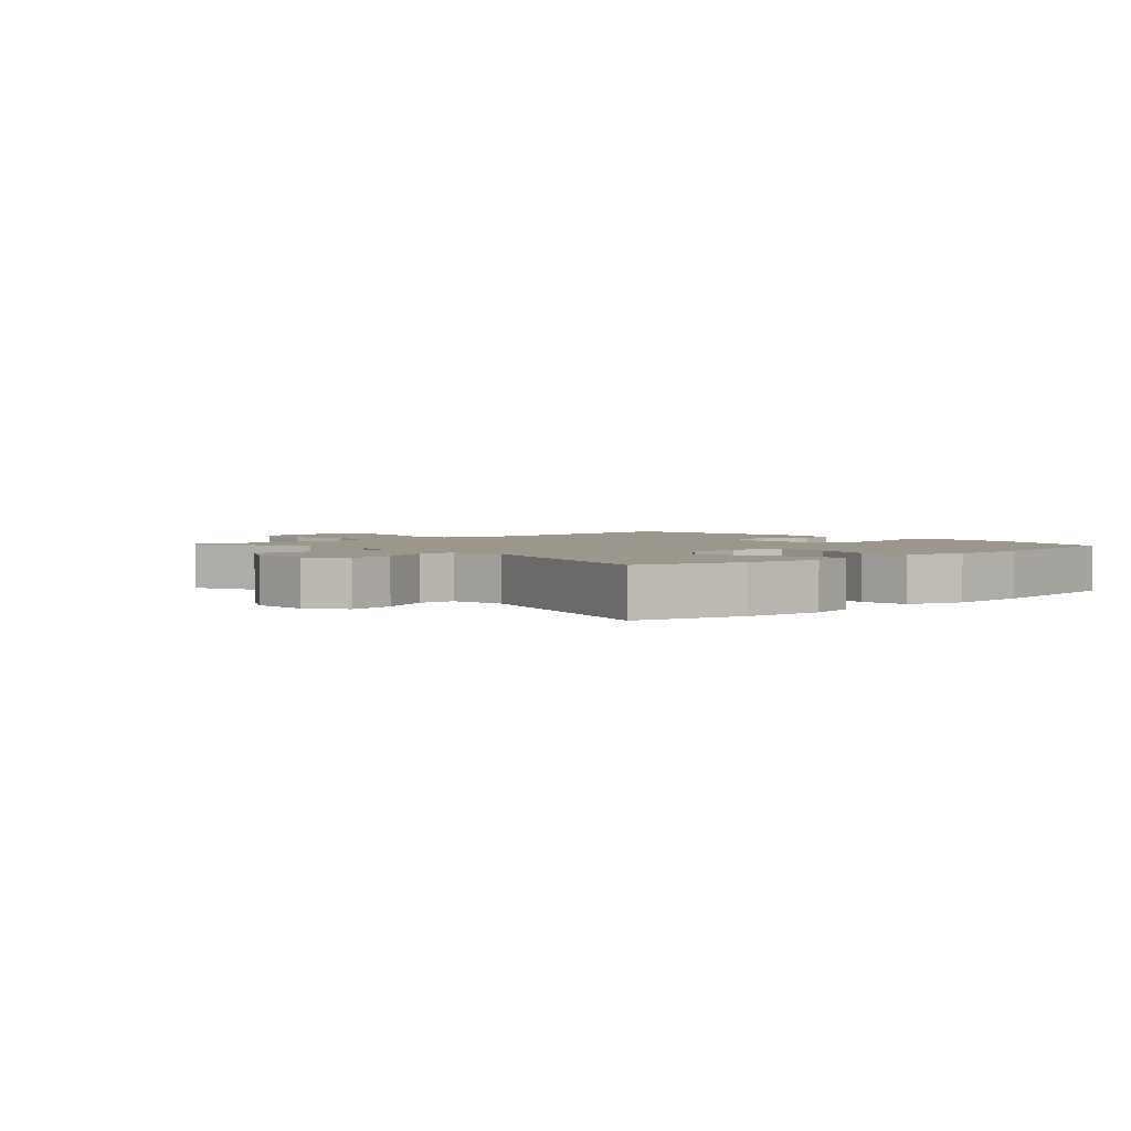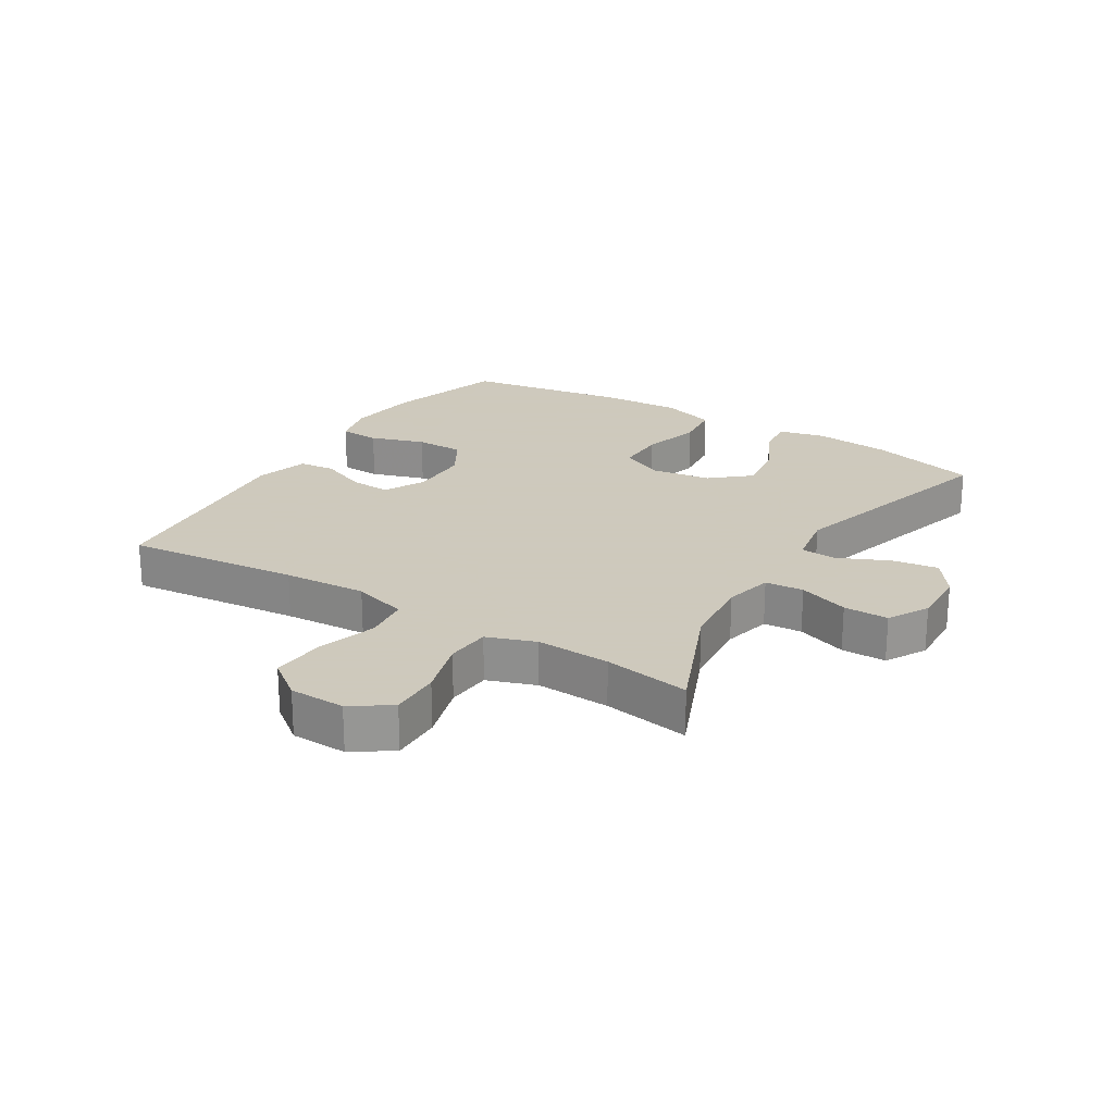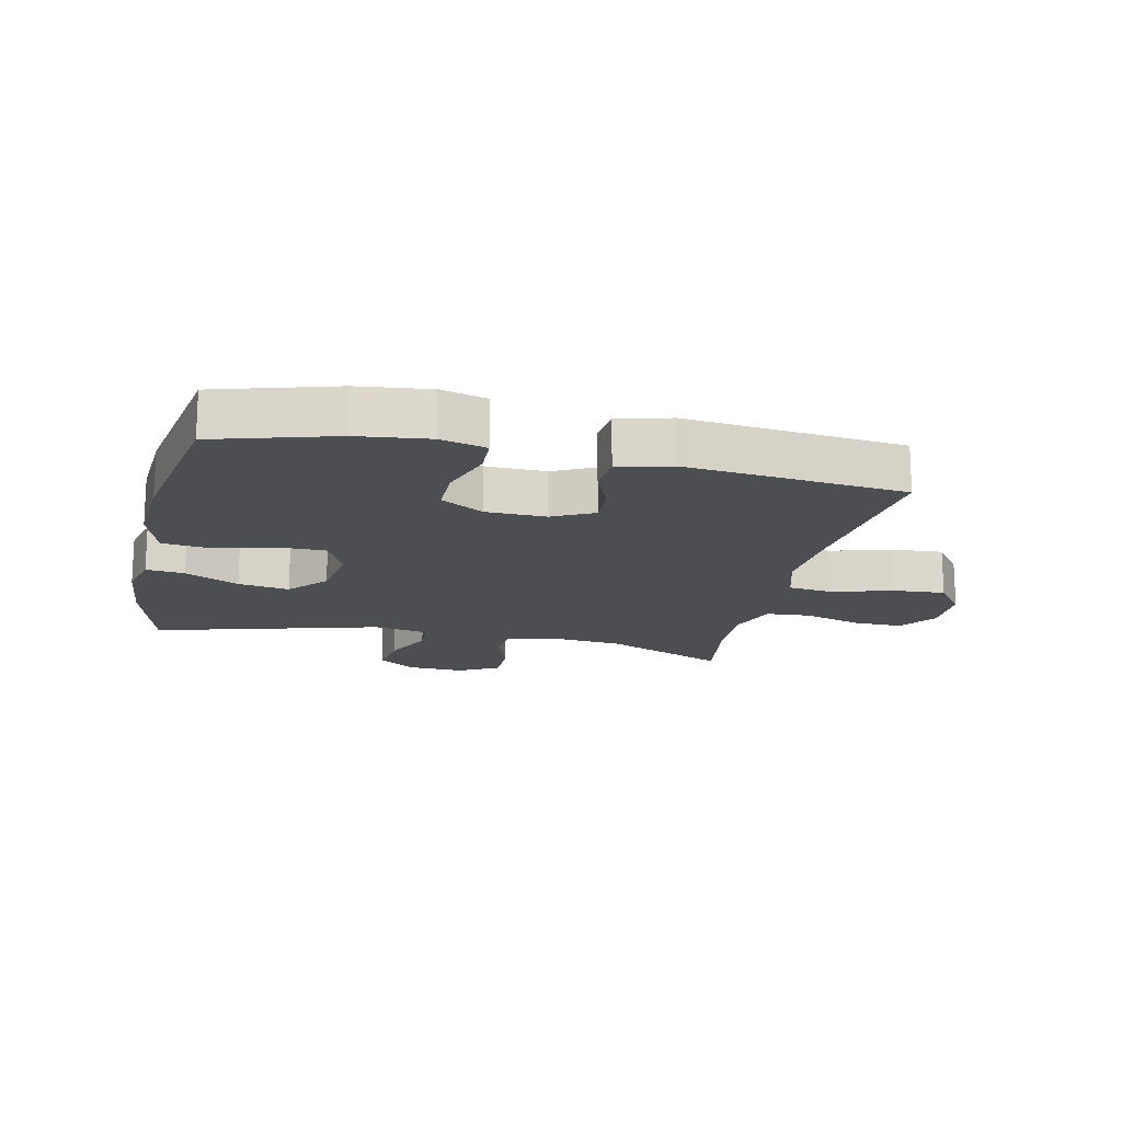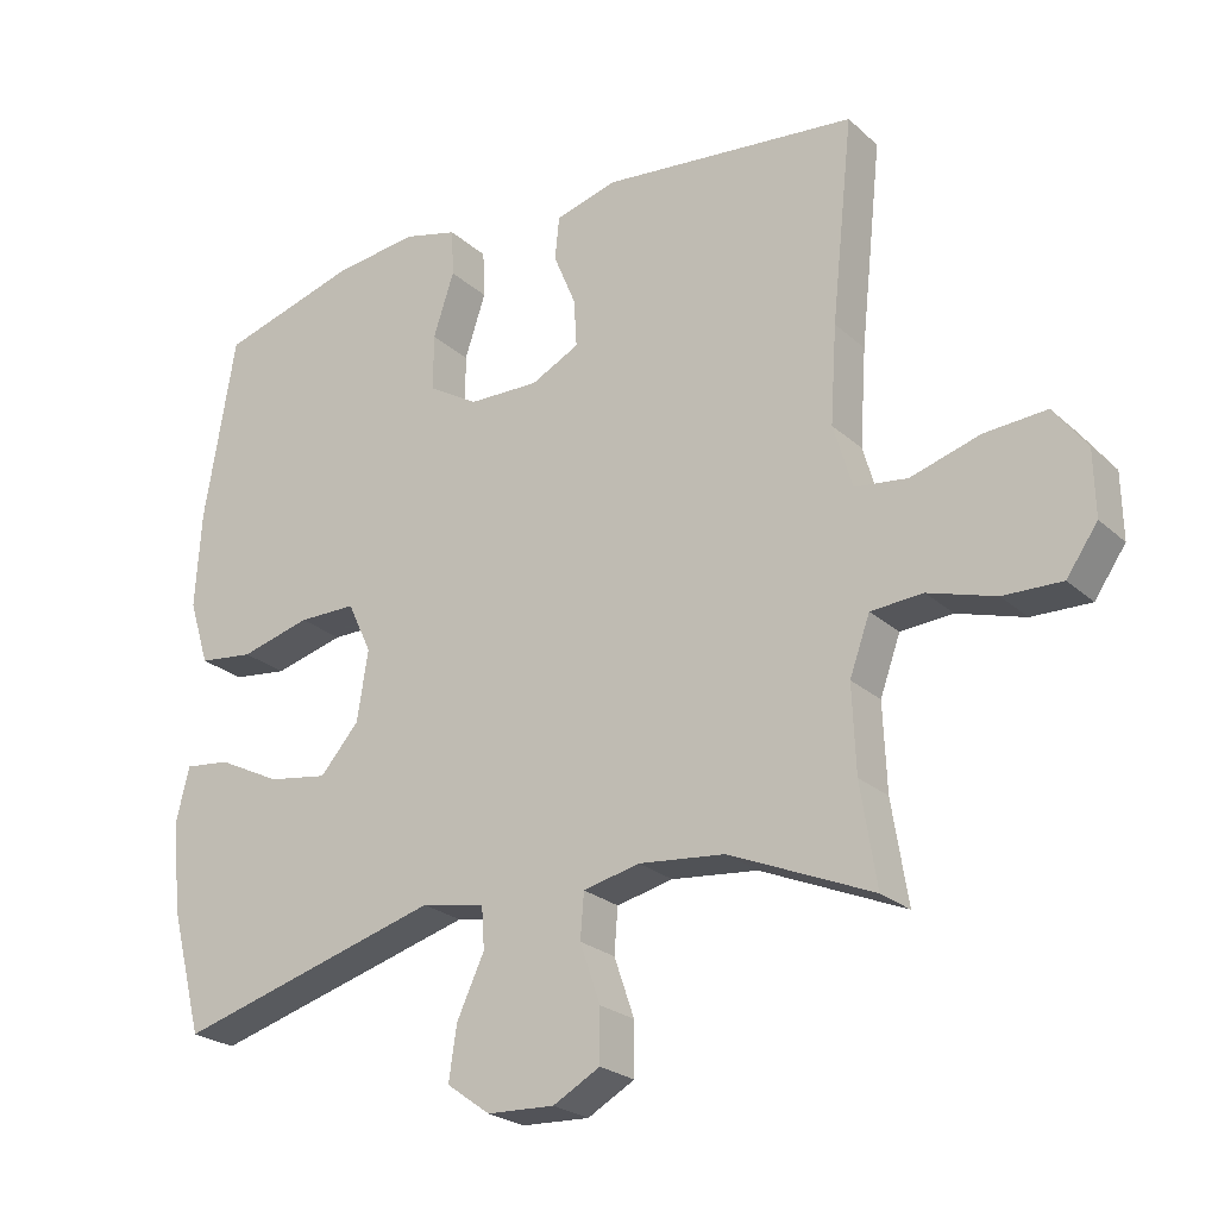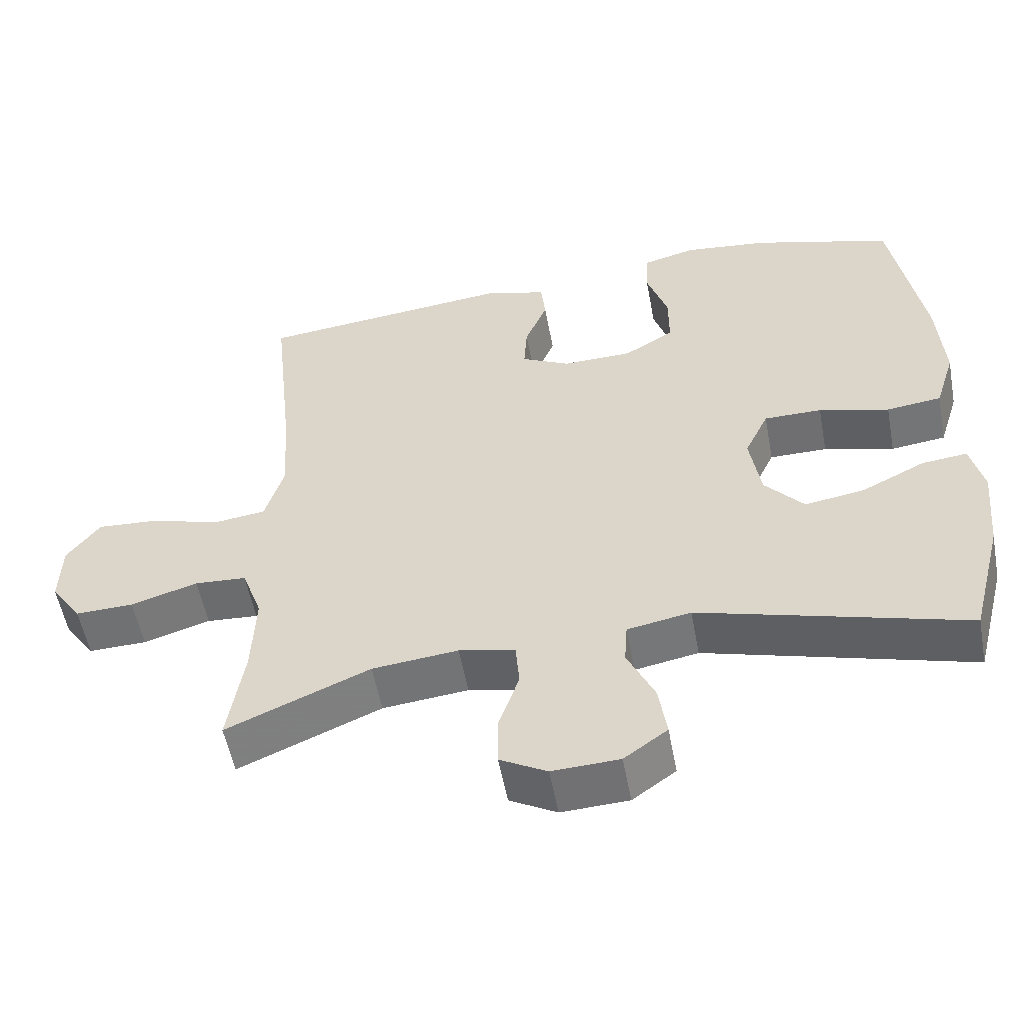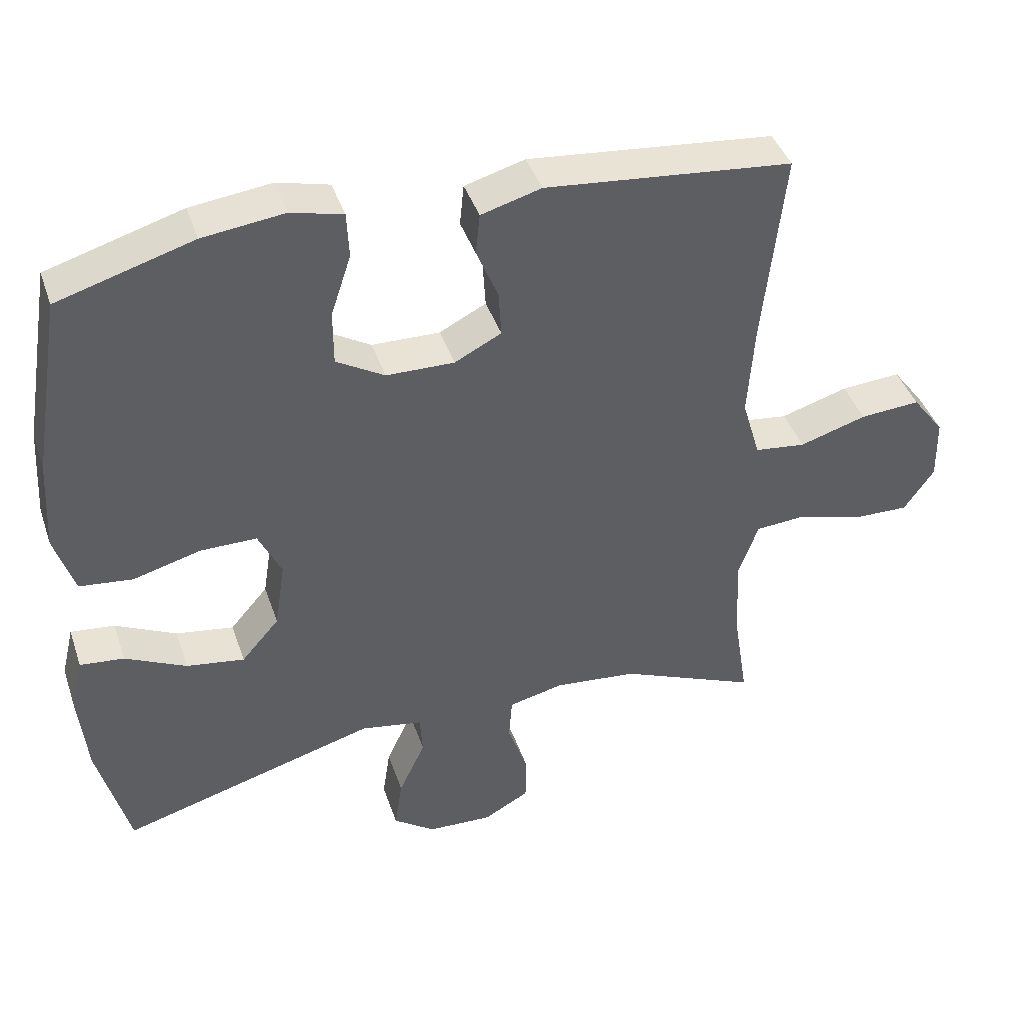
<metadata>
{"format":"obj","ext":"obj","renderer":"f3d","projection":"perspective","resolution":1024,"background":"white","views":[{"elev":2.6,"azim":-131.9,"up":"+Y"},{"elev":22.6,"azim":121.9,"up":"+Y"},{"elev":-16.7,"azim":-12.7,"up":"+Y"},{"elev":-23.9,"azim":34.7,"up":"+Z"},{"elev":-54.7,"azim":-169.4,"up":"+Z"},{"elev":42.0,"azim":-18.2,"up":"+Z"}]}
</metadata>
<code>
v -0.5 0.07 0.5
v -0.307 0.07 0.557
v -0.191 0.07 0.571
v -0.117 0.07 0.552
v -0.114 0.07 0.487
v -0.143 0.07 0.399
v -0.143 0.07 0.321
v -0.074 0.07 0.28
v 0.023 0.07 0.278
v 0.09 0.07 0.312
v 0.086 0.07 0.378
v 0.055 0.07 0.453
v 0.061 0.07 0.512
v 0.147 0.07 0.536
v 0.5 0.07 0.5
v 0.47 0.07 0.22
v 0.461 0.07 0.086
v 0.487 0.07 -0.002
v 0.56 0.07 -0.011
v 0.656 0.07 0.018
v 0.742 0.07 0.024
v 0.788 0.07 -0.037
v 0.79 0.07 -0.127
v 0.747 0.07 -0.189
v 0.666 0.07 -0.187
v 0.573 0.07 -0.159
v 0.501 0.07 -0.164
v 0.473 0.07 -0.242
v 0.478 0.07 -0.361
v 0.5 0.07 -0.5
v 0.302 0.07 -0.416
v 0.183 0.07 -0.404
v 0.105 0.07 -0.422
v 0.1 0.07 -0.484
v 0.128 0.07 -0.565
v 0.128 0.07 -0.637
v 0.063 0.07 -0.673
v -0.03 0.07 -0.669
v -0.09 0.07 -0.626
v -0.079 0.07 -0.552
v -0.041 0.07 -0.47
v -0.045 0.07 -0.412
v -0.133 0.07 -0.396
v -0.5 0.07 -0.5
v -0.545 0.07 -0.327
v -0.557 0.07 -0.203
v -0.539 0.07 -0.128
v -0.476 0.07 -0.135
v -0.389 0.07 -0.178
v -0.306 0.07 -0.191
v -0.252 0.07 -0.129
v -0.237 0.07 -0.032
v -0.27 0.07 0.038
v -0.35 0.07 0.038
v -0.447 0.07 0.012
v -0.523 0.07 0.021
v -0.551 0.07 0.11
v -0.543 0.07 0.242
v -0.5 0 0.5
v -0.307 0 0.557
v -0.191 0 0.571
v -0.117 0 0.552
v -0.114 0 0.487
v -0.143 0 0.399
v -0.143 0 0.321
v -0.074 0 0.28
v 0.023 0 0.278
v 0.09 0 0.312
v 0.086 0 0.378
v 0.055 0 0.453
v 0.061 0 0.512
v 0.147 0 0.536
v 0.5 0 0.5
v 0.47 0 0.22
v 0.461 0 0.086
v 0.487 0 -0.002
v 0.56 0 -0.011
v 0.656 0 0.018
v 0.742 0 0.024
v 0.788 0 -0.037
v 0.79 0 -0.127
v 0.747 0 -0.189
v 0.666 0 -0.187
v 0.573 0 -0.159
v 0.501 0 -0.164
v 0.473 0 -0.242
v 0.478 0 -0.361
v 0.5 0 -0.5
v 0.302 0 -0.416
v 0.183 0 -0.404
v 0.105 0 -0.422
v 0.1 0 -0.484
v 0.128 0 -0.565
v 0.128 0 -0.637
v 0.063 0 -0.673
v -0.03 0 -0.669
v -0.09 0 -0.626
v -0.079 0 -0.552
v -0.041 0 -0.47
v -0.045 0 -0.412
v -0.133 0 -0.396
v -0.5 0 -0.5
v -0.545 0 -0.327
v -0.557 0 -0.203
v -0.539 0 -0.128
v -0.476 0 -0.135
v -0.389 0 -0.178
v -0.306 0 -0.191
v -0.252 0 -0.129
v -0.237 0 -0.032
v -0.27 0 0.038
v -0.35 0 0.038
v -0.447 0 0.012
v -0.523 0 0.021
v -0.551 0 0.11
v -0.543 0 0.242
f 4 5 6
f 3 4 6
f 2 3 6
f 1 2 6
f 58 1 6
f 57 58 6
f 56 57 6
f 55 56 6
f 54 55 6
f 53 54 6 7
f 52 53 7 8
f 51 52 8 9
f 47 48 49
f 46 47 49
f 45 46 49
f 44 45 49
f 43 44 49
f 42 43 49 50
f 39 40 41
f 38 39 41
f 37 38 41
f 36 37 41
f 35 36 41
f 34 35 41
f 33 34 41 42
f 42 50 51
f 33 42 51
f 32 33 51
f 29 30 31
f 51 9 10
f 32 51 10
f 31 32 10
f 29 31 10
f 28 29 10
f 24 25 26
f 23 24 26
f 22 23 26
f 21 22 26
f 20 21 26
f 19 20 26
f 18 19 26 27
f 14 15 16
f 13 14 16
f 12 13 16
f 11 12 16
f 11 16 17
f 18 27 28
f 17 18 28
f 11 17 28
f 10 11 28
f 64 63 62
f 64 62 61
f 64 61 60
f 64 60 59
f 64 59 116
f 64 116 115
f 64 115 114
f 64 114 113
f 64 113 112
f 65 64 112 111
f 66 65 111 110
f 67 66 110 109
f 107 106 105
f 107 105 104
f 107 104 103
f 107 103 102
f 107 102 101
f 108 107 101 100
f 99 98 97
f 99 97 96
f 99 96 95
f 99 95 94
f 99 94 93
f 99 93 92
f 100 99 92 91
f 109 108 100
f 109 100 91
f 109 91 90
f 89 88 87
f 68 67 109
f 68 109 90
f 68 90 89
f 68 89 87
f 68 87 86
f 84 83 82
f 84 82 81
f 84 81 80
f 84 80 79
f 84 79 78
f 84 78 77
f 85 84 77 76
f 74 73 72
f 74 72 71
f 74 71 70
f 74 70 69
f 75 74 69
f 86 85 76
f 86 76 75
f 86 75 69
f 86 69 68
f 1 59 60 2
f 2 60 61 3
f 3 61 62 4
f 4 62 63 5
f 5 63 64 6
f 6 64 65 7
f 7 65 66 8
f 8 66 67 9
f 9 67 68 10
f 10 68 69 11
f 11 69 70 12
f 12 70 71 13
f 13 71 72 14
f 14 72 73 15
f 15 73 74 16
f 16 74 75 17
f 17 75 76 18
f 18 76 77 19
f 19 77 78 20
f 20 78 79 21
f 21 79 80 22
f 22 80 81 23
f 23 81 82 24
f 24 82 83 25
f 25 83 84 26
f 26 84 85 27
f 27 85 86 28
f 28 86 87 29
f 29 87 88 30
f 30 88 89 31
f 31 89 90 32
f 32 90 91 33
f 33 91 92 34
f 34 92 93 35
f 35 93 94 36
f 36 94 95 37
f 37 95 96 38
f 38 96 97 39
f 39 97 98 40
f 40 98 99 41
f 41 99 100 42
f 42 100 101 43
f 43 101 102 44
f 44 102 103 45
f 45 103 104 46
f 46 104 105 47
f 47 105 106 48
f 48 106 107 49
f 49 107 108 50
f 50 108 109 51
f 51 109 110 52
f 52 110 111 53
f 53 111 112 54
f 54 112 113 55
f 55 113 114 56
f 56 114 115 57
f 57 115 116 58
f 58 116 59 1

</code>
